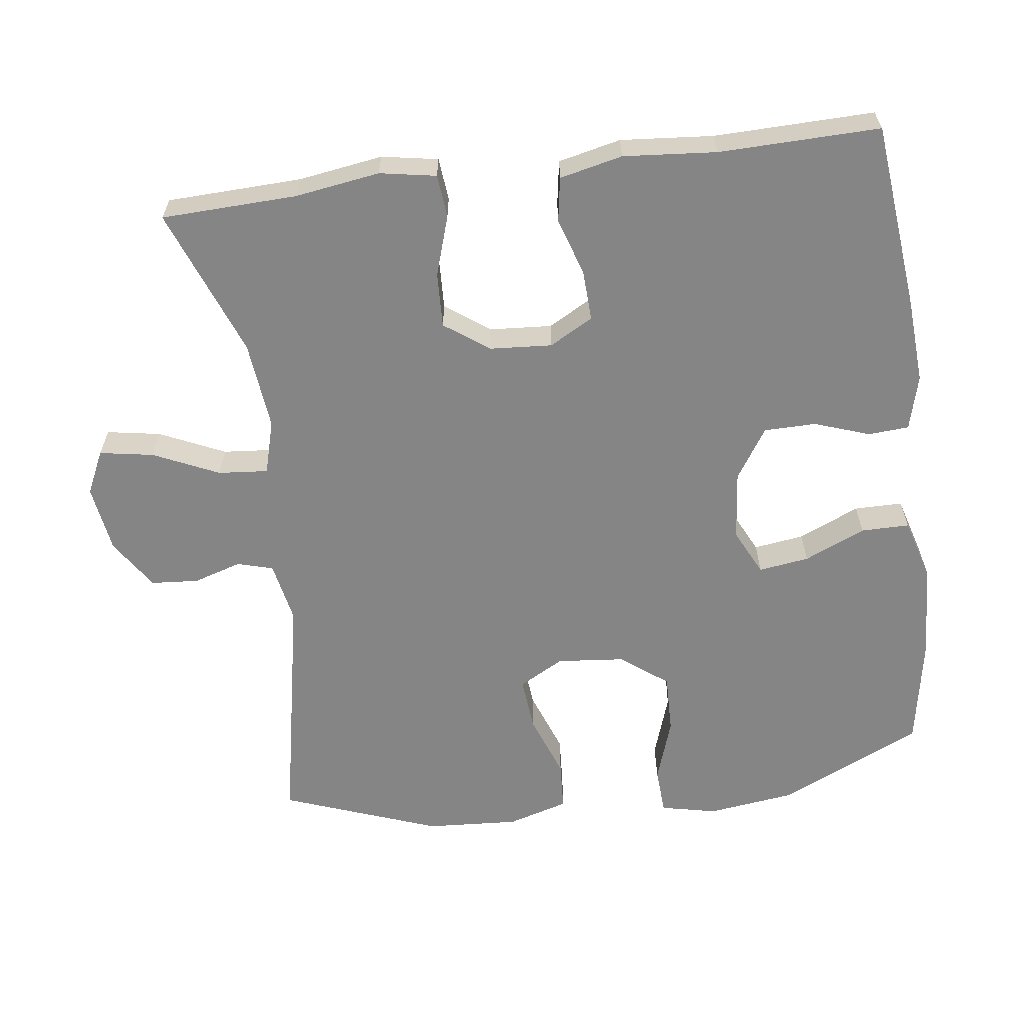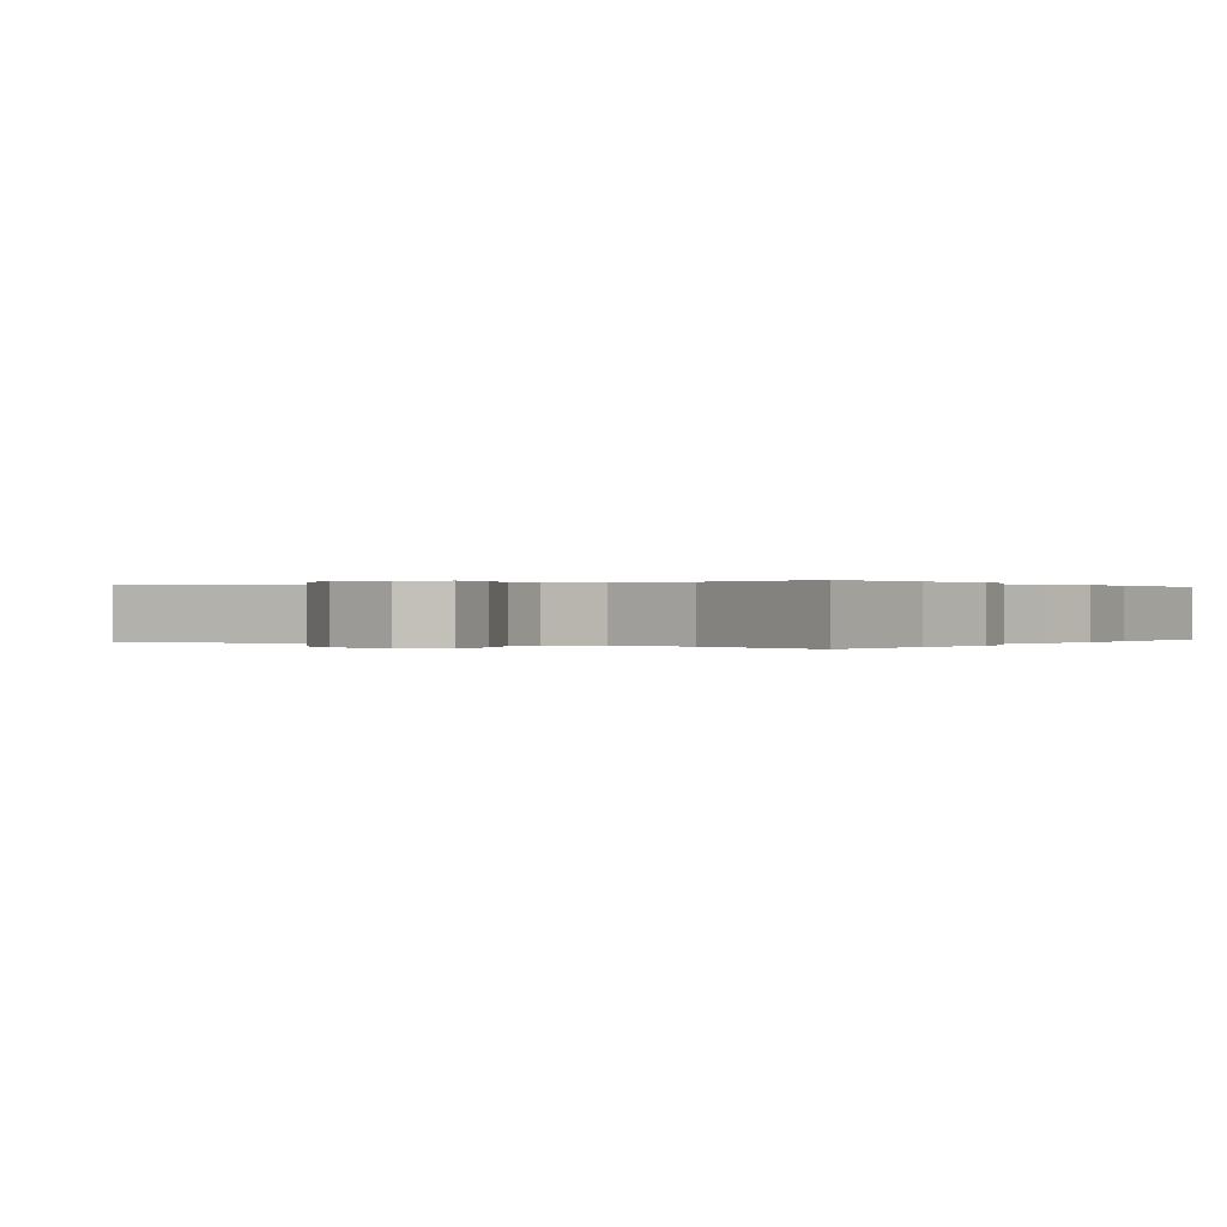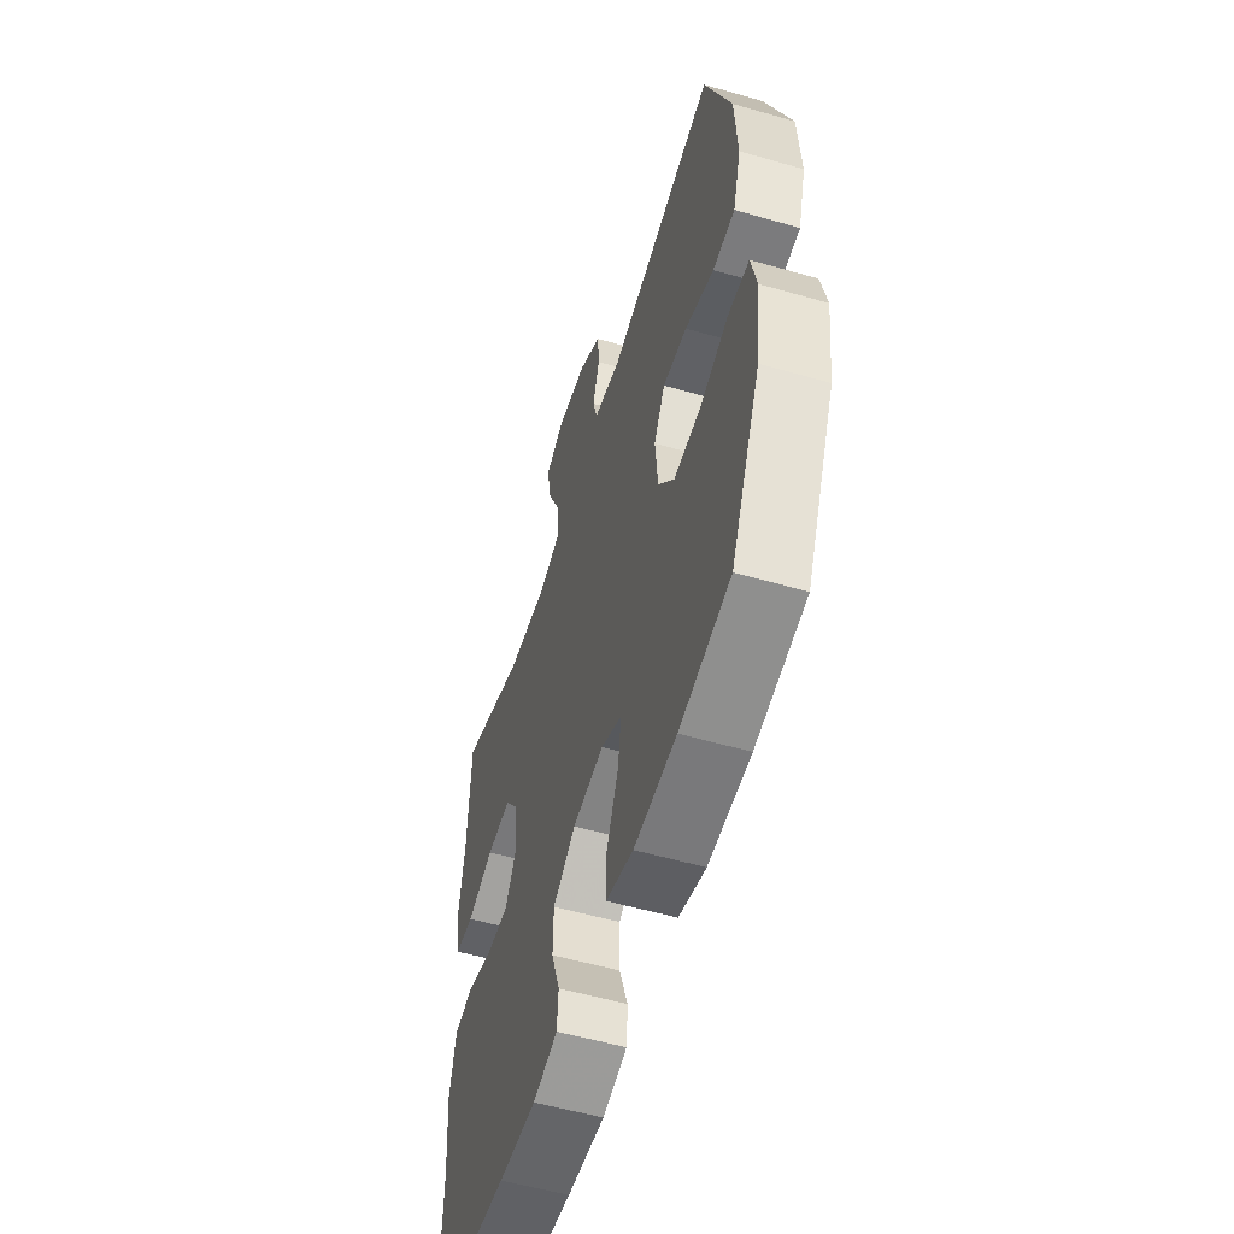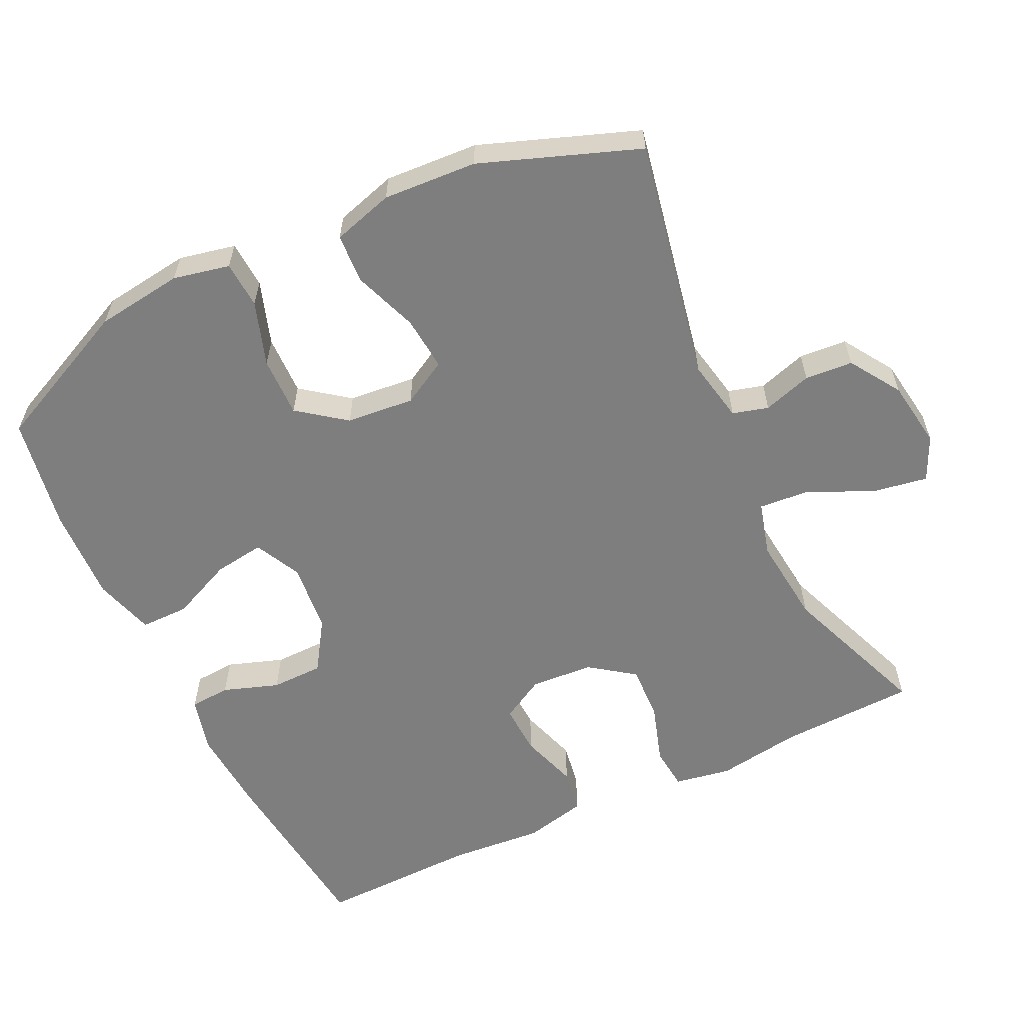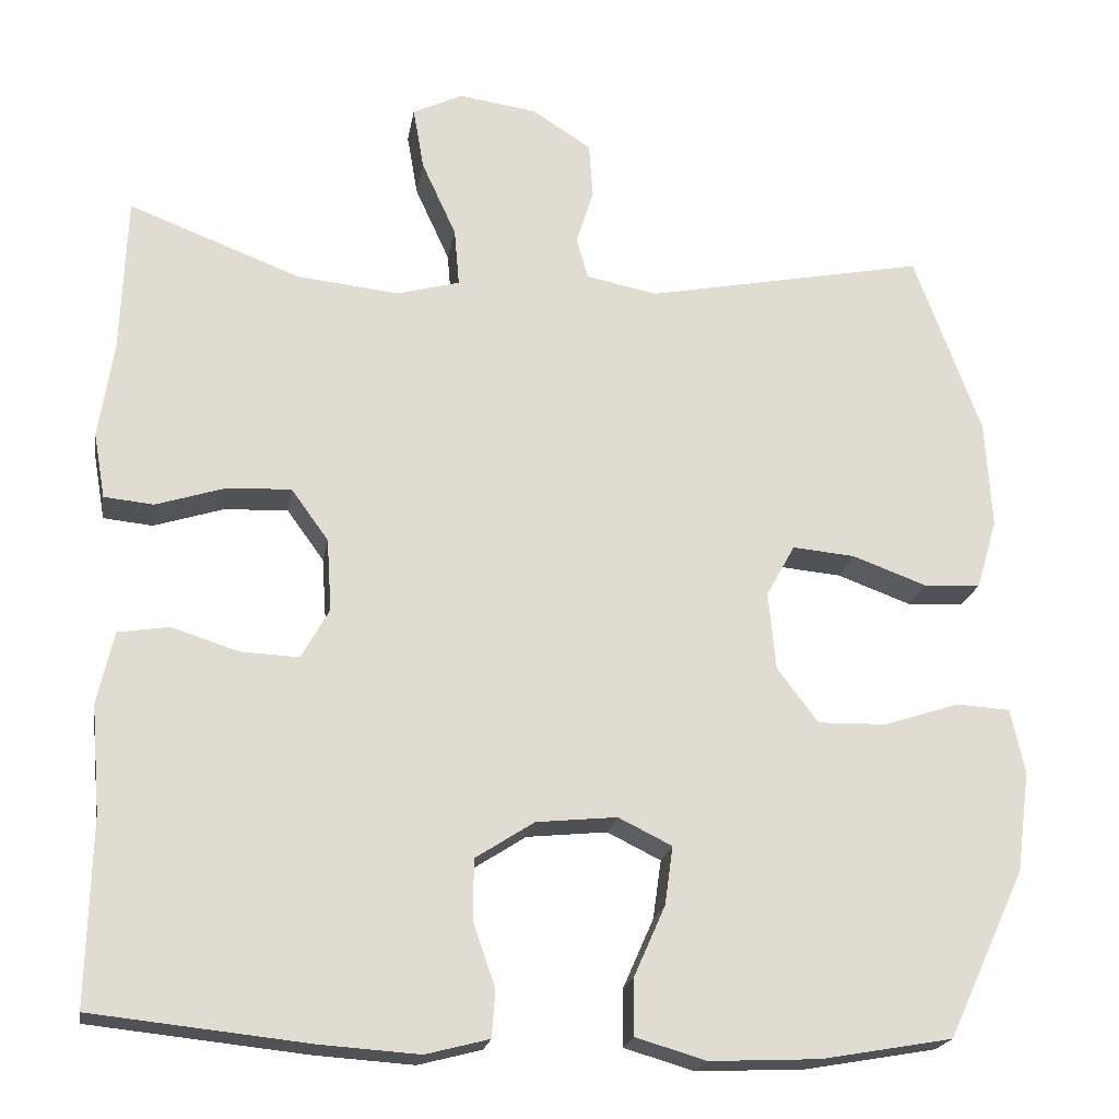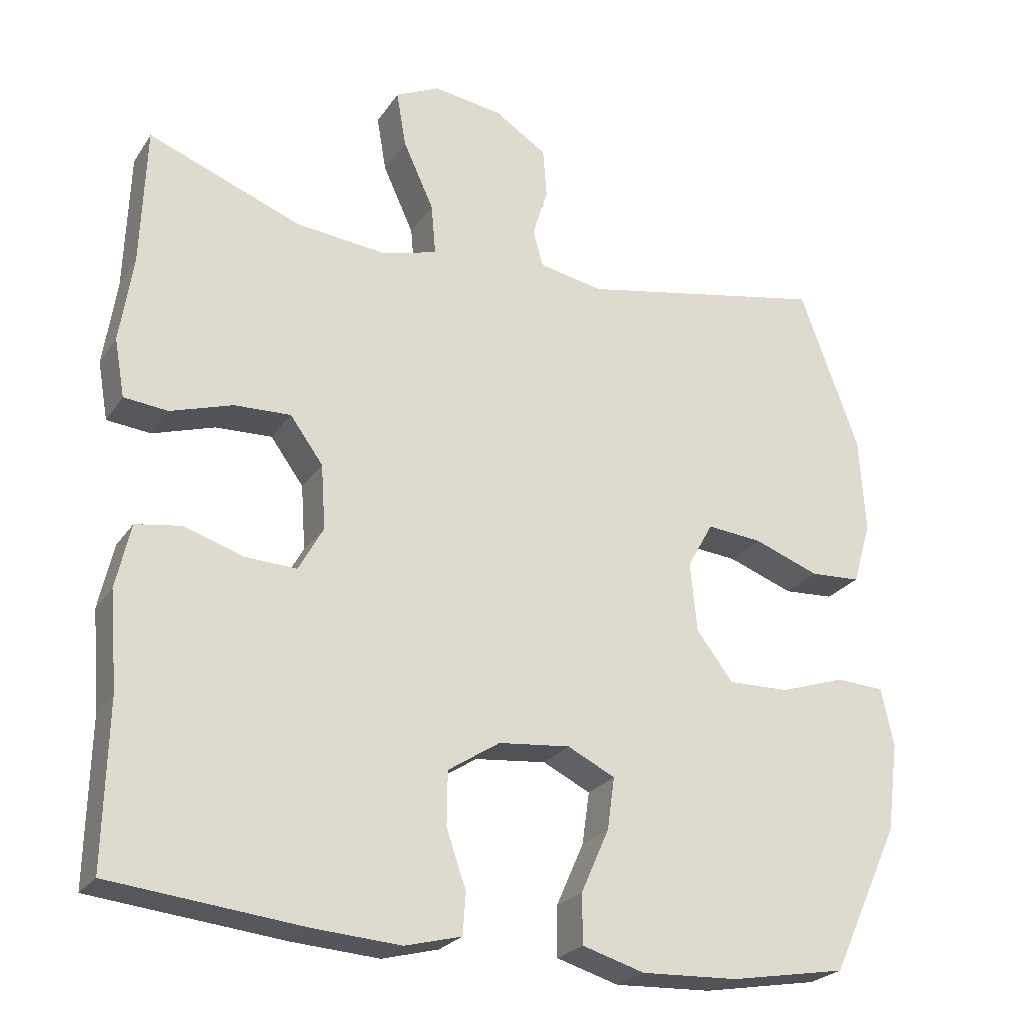
<metadata>
{"format":"obj","ext":"obj","renderer":"f3d","projection":"perspective","resolution":1024,"background":"white","views":[{"elev":-61.8,"azim":97.4,"up":"+Y"},{"elev":0.1,"azim":33.6,"up":"+Y"},{"elev":-55.3,"azim":-106.9,"up":"+Z"},{"elev":-59.4,"azim":-64.4,"up":"+Y"},{"elev":-20.5,"azim":170.6,"up":"+Z"},{"elev":-24.5,"azim":154.2,"up":"+Z"}]}
</metadata>
<code>
v -0.5 0.07 -0.5
v -0.594 0.07 -0.297
v -0.61 0.07 -0.175
v -0.593 0.07 -0.096
v -0.527 0.07 -0.092
v -0.437 0.07 -0.122
v -0.353 0.07 -0.124
v -0.303 0.07 -0.058
v -0.294 0.07 0.037
v -0.329 0.07 0.1
v -0.405 0.07 0.093
v -0.495 0.07 0.06
v -0.564 0.07 0.064
v -0.589 0.07 0.149
v -0.581 0.07 0.28
v -0.5 0.07 0.5
v -0.16 0.07 0.433
v -0.073 0.07 0.45
v -0.059 0.07 0.5
v -0.08 0.07 0.568
v -0.075 0.07 0.635
v -0.004 0.07 0.681
v 0.091 0.07 0.695
v 0.152 0.07 0.666
v 0.139 0.07 0.59
v 0.097 0.07 0.498
v 0.091 0.07 0.428
v 0.167 0.07 0.407
v 0.291 0.07 0.42
v 0.5 0.07 0.5
v 0.507 0.07 0.31
v 0.525 0.07 0.191
v 0.511 0.07 0.112
v 0.451 0.07 0.106
v 0.366 0.07 0.133
v 0.289 0.07 0.136
v 0.244 0.07 0.074
v 0.238 0.07 -0.014
v 0.272 0.07 -0.075
v 0.343 0.07 -0.072
v 0.424 0.07 -0.046
v 0.486 0.07 -0.056
v 0.506 0.07 -0.144
v 0.495 0.07 -0.275
v 0.5 0.07 -0.5
v 0.237 0.07 -0.528
v 0.118 0.07 -0.536
v 0.041 0.07 -0.516
v 0.037 0.07 -0.459
v 0.064 0.07 -0.381
v 0.063 0.07 -0.308
v -0.008 0.07 -0.262
v -0.106 0.07 -0.252
v -0.171 0.07 -0.284
v -0.161 0.07 -0.355
v -0.123 0.07 -0.441
v -0.123 0.07 -0.509
v -0.208 0.07 -0.534
v -0.341 0.07 -0.528
v -0.5 0 -0.5
v -0.594 0 -0.297
v -0.61 0 -0.175
v -0.593 0 -0.096
v -0.527 0 -0.092
v -0.437 0 -0.122
v -0.353 0 -0.124
v -0.303 0 -0.058
v -0.294 0 0.037
v -0.329 0 0.1
v -0.405 0 0.093
v -0.495 0 0.06
v -0.564 0 0.064
v -0.589 0 0.149
v -0.581 0 0.28
v -0.5 0 0.5
v -0.16 0 0.433
v -0.073 0 0.45
v -0.059 0 0.5
v -0.08 0 0.568
v -0.075 0 0.635
v -0.004 0 0.681
v 0.091 0 0.695
v 0.152 0 0.666
v 0.139 0 0.59
v 0.097 0 0.498
v 0.091 0 0.428
v 0.167 0 0.407
v 0.291 0 0.42
v 0.5 0 0.5
v 0.507 0 0.31
v 0.525 0 0.191
v 0.511 0 0.112
v 0.451 0 0.106
v 0.366 0 0.133
v 0.289 0 0.136
v 0.244 0 0.074
v 0.238 0 -0.014
v 0.272 0 -0.075
v 0.343 0 -0.072
v 0.424 0 -0.046
v 0.486 0 -0.056
v 0.506 0 -0.144
v 0.495 0 -0.275
v 0.5 0 -0.5
v 0.237 0 -0.528
v 0.118 0 -0.536
v 0.041 0 -0.516
v 0.037 0 -0.459
v 0.064 0 -0.381
v 0.063 0 -0.308
v -0.008 0 -0.262
v -0.106 0 -0.252
v -0.171 0 -0.284
v -0.161 0 -0.355
v -0.123 0 -0.441
v -0.123 0 -0.509
v -0.208 0 -0.534
v -0.341 0 -0.528
f 55 56 57 58
f 54 55 58 59
f 47 48 49 50
f 47 50 51
f 44 45 46 47
f 44 47 51
f 43 44 51 52
f 40 41 42 43
f 39 40 43 52
f 32 33 34 35
f 31 32 35 36
f 29 30 31 36
f 28 29 36 37
f 23 24 25 26
f 23 26 27
f 22 23 27
f 19 20 21 22
f 18 19 22 27
f 17 18 27 28
f 15 16 17
f 11 12 13 14
f 10 11 14 15
f 3 4 5 6
f 3 6 7
f 2 3 7
f 54 59 1 2
f 53 54 2 7
f 38 39 52 53
f 38 53 7 8
f 37 38 8 9
f 28 37 9 10
f 10 15 17 28
f 117 116 115 114
f 118 117 114 113
f 109 108 107 106
f 110 109 106
f 106 105 104 103
f 110 106 103
f 111 110 103 102
f 102 101 100 99
f 111 102 99 98
f 94 93 92 91
f 95 94 91 90
f 95 90 89 88
f 96 95 88 87
f 85 84 83 82
f 86 85 82
f 86 82 81
f 81 80 79 78
f 86 81 78 77
f 87 86 77 76
f 76 75 74
f 73 72 71 70
f 74 73 70 69
f 65 64 63 62
f 66 65 62
f 66 62 61
f 61 60 118 113
f 66 61 113 112
f 112 111 98 97
f 67 66 112 97
f 68 67 97 96
f 69 68 96 87
f 87 76 74 69
f 1 60 61 2
f 2 61 62 3
f 3 62 63 4
f 4 63 64 5
f 5 64 65 6
f 6 65 66 7
f 7 66 67 8
f 8 67 68 9
f 9 68 69 10
f 10 69 70 11
f 11 70 71 12
f 12 71 72 13
f 13 72 73 14
f 14 73 74 15
f 15 74 75 16
f 16 75 76 17
f 17 76 77 18
f 18 77 78 19
f 19 78 79 20
f 20 79 80 21
f 21 80 81 22
f 22 81 82 23
f 23 82 83 24
f 24 83 84 25
f 25 84 85 26
f 26 85 86 27
f 27 86 87 28
f 28 87 88 29
f 29 88 89 30
f 30 89 90 31
f 31 90 91 32
f 32 91 92 33
f 33 92 93 34
f 34 93 94 35
f 35 94 95 36
f 36 95 96 37
f 37 96 97 38
f 38 97 98 39
f 39 98 99 40
f 40 99 100 41
f 41 100 101 42
f 42 101 102 43
f 43 102 103 44
f 44 103 104 45
f 45 104 105 46
f 46 105 106 47
f 47 106 107 48
f 48 107 108 49
f 49 108 109 50
f 50 109 110 51
f 51 110 111 52
f 52 111 112 53
f 53 112 113 54
f 54 113 114 55
f 55 114 115 56
f 56 115 116 57
f 57 116 117 58
f 58 117 118 59
f 59 118 60 1

</code>
